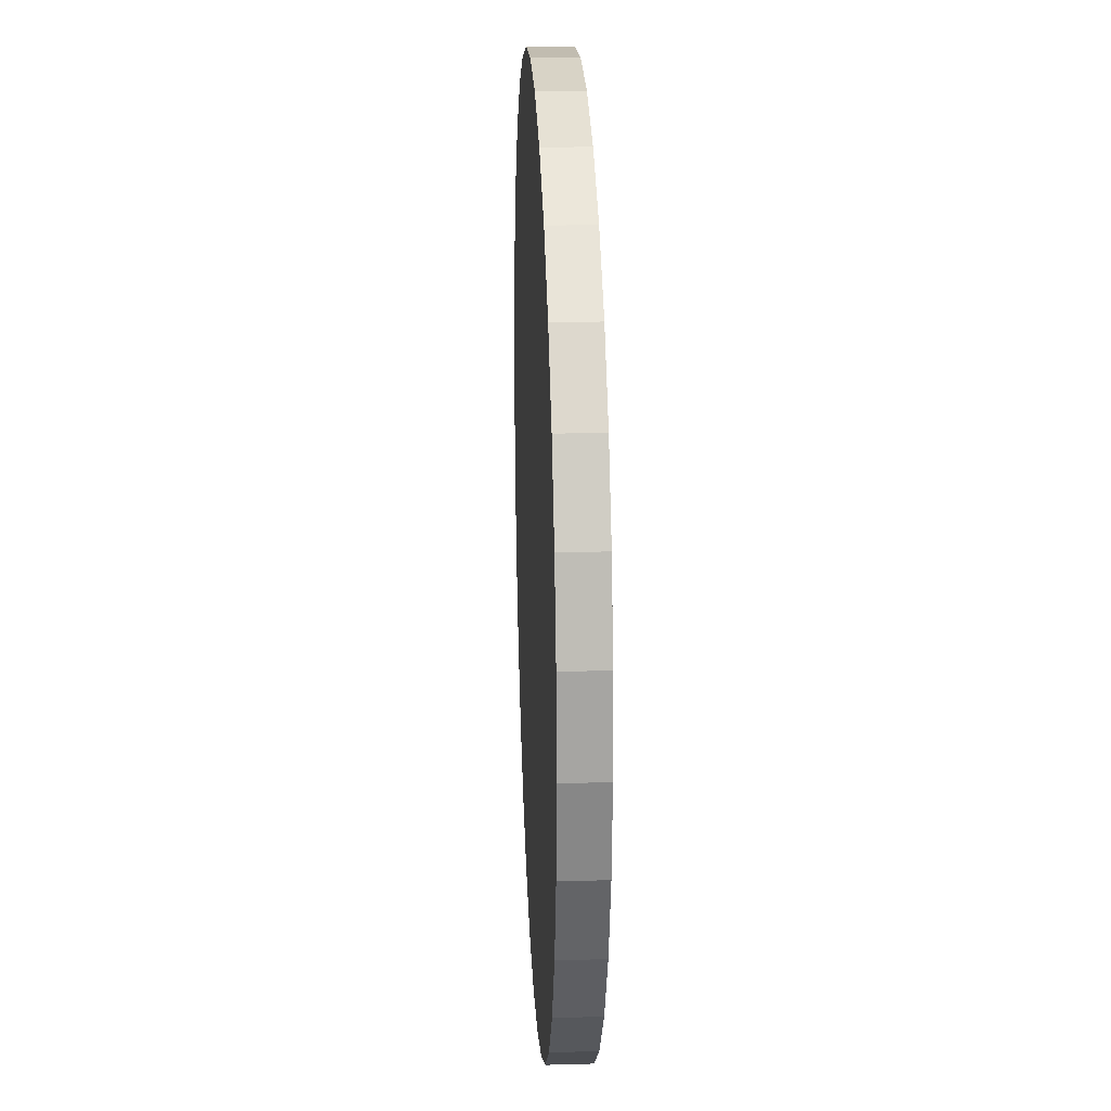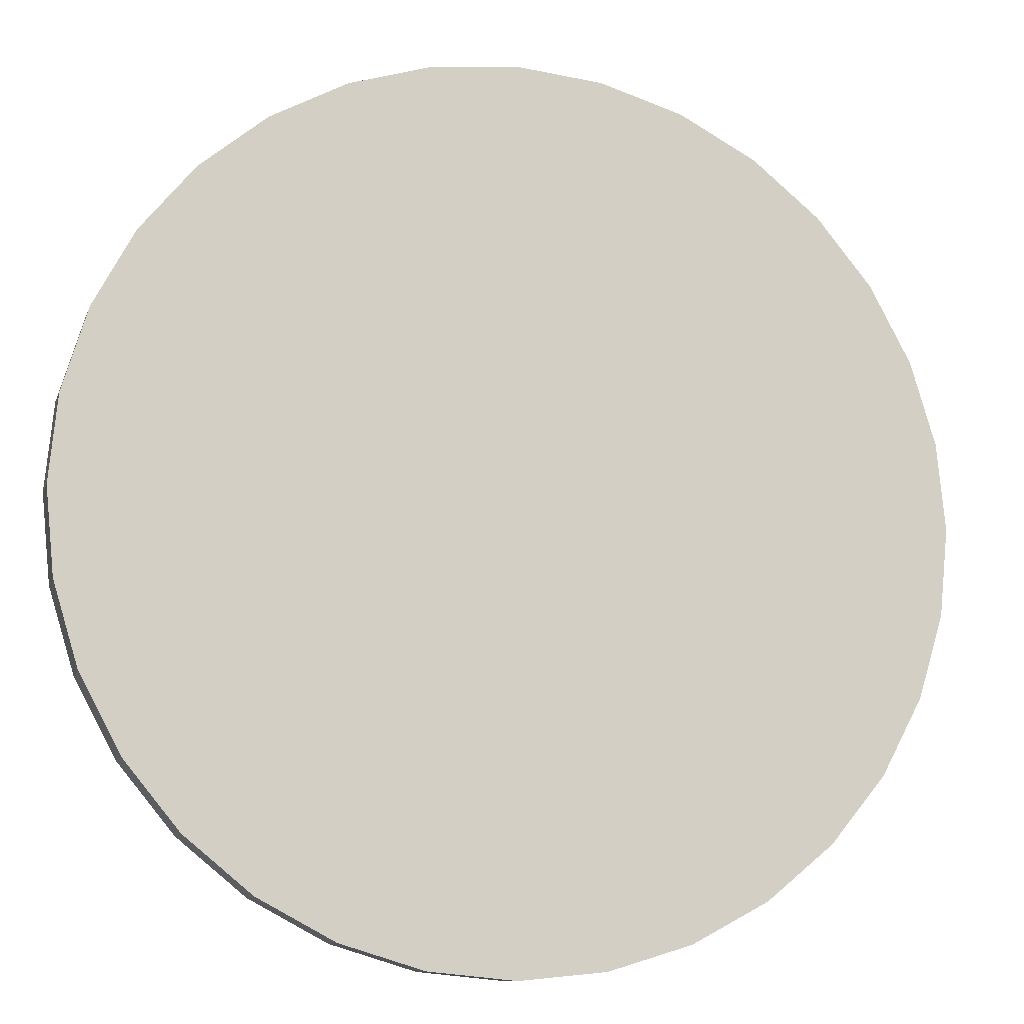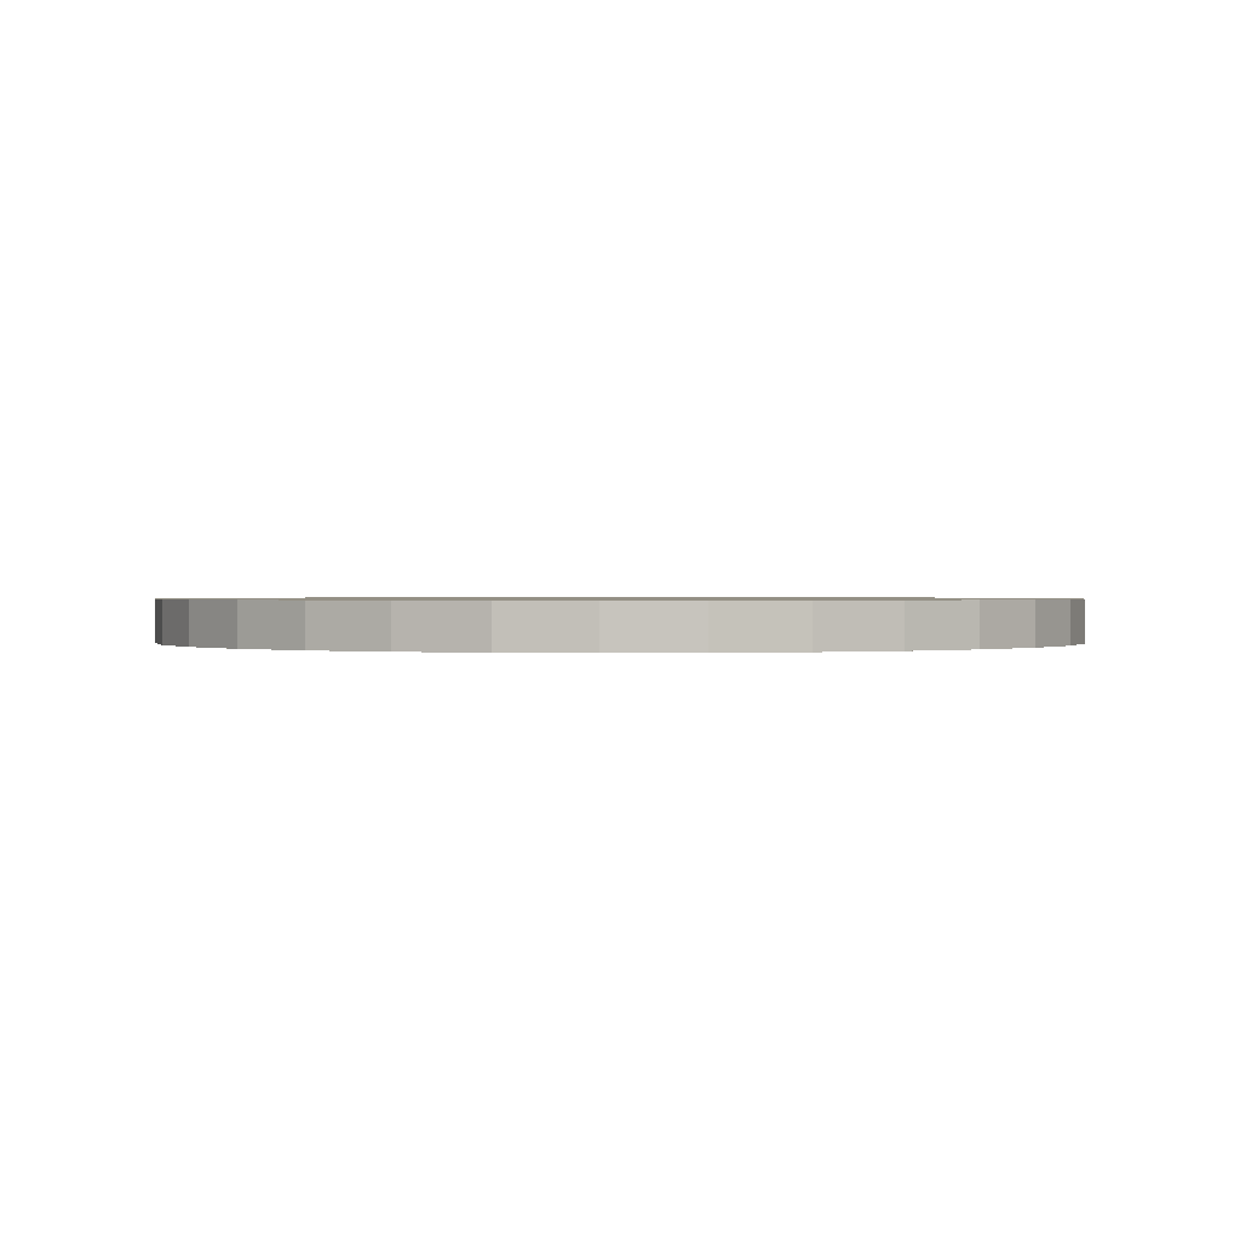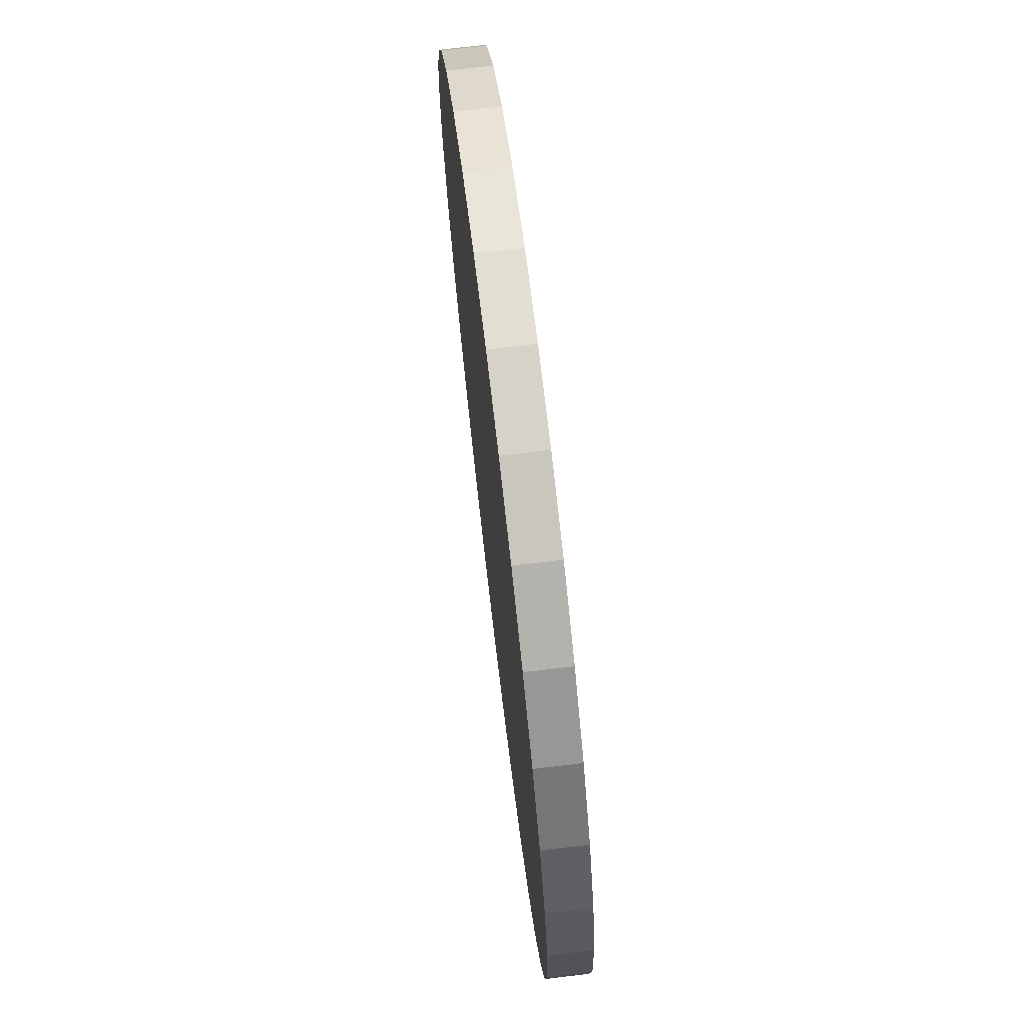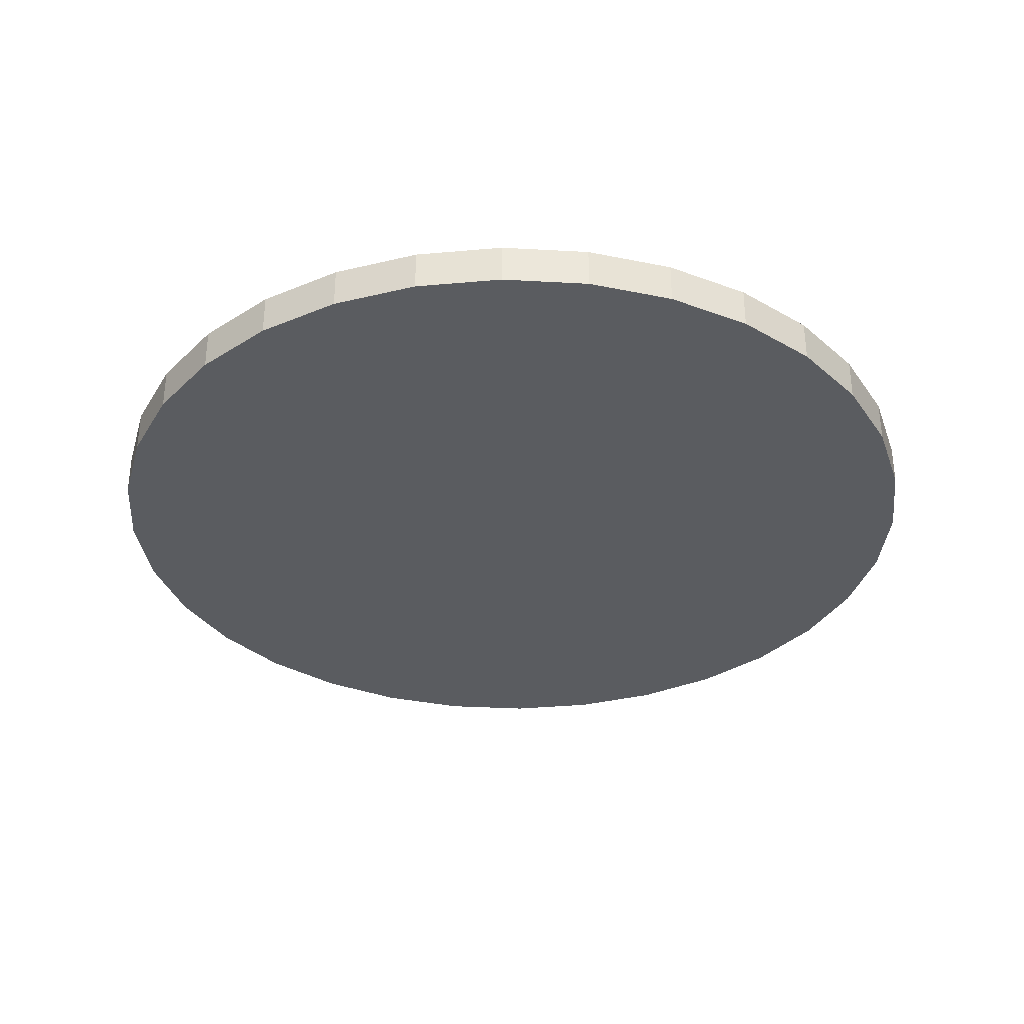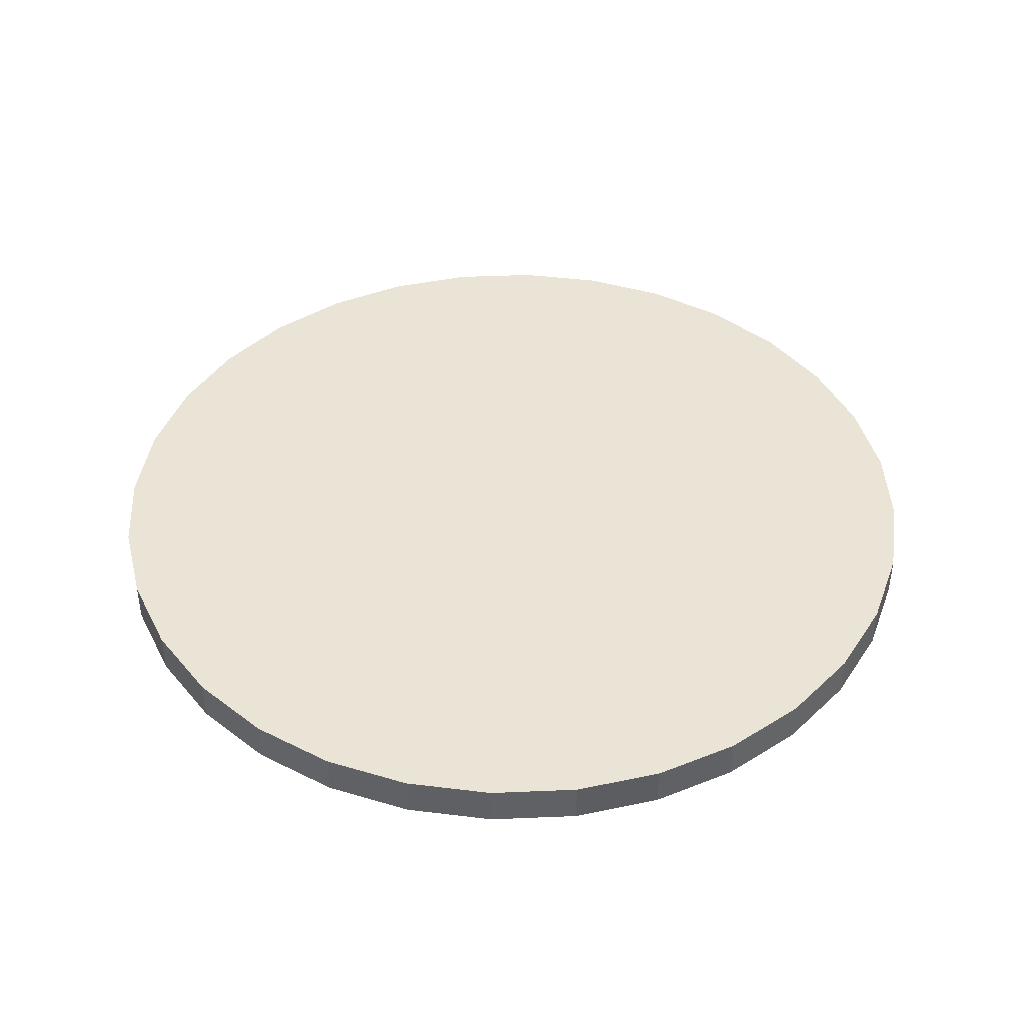
<metadata>
{"format":"obj","ext":"obj","renderer":"f3d","projection":"perspective","resolution":1024,"background":"white","views":[{"elev":22.2,"azim":87.2,"up":"+Z"},{"elev":-10.9,"azim":-15.1,"up":"+Z"},{"elev":0.7,"azim":-65.4,"up":"+Y"},{"elev":72.8,"azim":83.2,"up":"+Z"},{"elev":-33.9,"azim":136.3,"up":"+Y"},{"elev":42.4,"azim":-143.5,"up":"+Y"}]}
</metadata>
<code>
o Cylinder
v 0 -0.01 0
v 0 0.035 0
v 0 -0.01 -0.48
v 0 0.035 -0.48
v 0.09364 -0.01 -0.4708
v 0.09364 0.035 -0.4708
v 0.1837 -0.01 -0.4435
v 0.1837 0.035 -0.4435
v 0.2667 -0.01 -0.3991
v 0.2667 0.035 -0.3991
v 0.3394 -0.01 -0.3394
v 0.3394 0.035 -0.3394
v 0.3991 -0.01 -0.2667
v 0.3991 0.035 -0.2667
v 0.4435 -0.01 -0.1837
v 0.4435 0.035 -0.1837
v 0.4708 -0.01 -0.09364
v 0.4708 0.035 -0.09364
v 0.48 -0.01 0
v 0.48 0.035 0
v 0.4708 -0.01 0.09364
v 0.4708 0.035 0.09364
v 0.4435 -0.01 0.1837
v 0.4435 0.035 0.1837
v 0.3991 -0.01 0.2667
v 0.3991 0.035 0.2667
v 0.3394 -0.01 0.3394
v 0.3394 0.035 0.3394
v 0.2667 -0.01 0.3991
v 0.2667 0.035 0.3991
v 0.1837 -0.01 0.4435
v 0.1837 0.035 0.4435
v 0.09364 -0.01 0.4708
v 0.09364 0.035 0.4708
v 0 -0.01 0.48
v 0 0.035 0.48
v -0.09364 -0.01 0.4708
v -0.09364 0.035 0.4708
v -0.1837 -0.01 0.4435
v -0.1837 0.035 0.4435
v -0.2667 -0.01 0.3991
v -0.2667 0.035 0.3991
v -0.3394 -0.01 0.3394
v -0.3394 0.035 0.3394
v -0.3991 -0.01 0.2667
v -0.3991 0.035 0.2667
v -0.4435 -0.01 0.1837
v -0.4435 0.035 0.1837
v -0.4708 -0.01 0.09364
v -0.4708 0.035 0.09364
v -0.48 -0.01 0
v -0.48 0.035 0
v -0.4708 -0.01 -0.09364
v -0.4708 0.035 -0.09364
v -0.4435 -0.01 -0.1837
v -0.4435 0.035 -0.1837
v -0.3991 -0.01 -0.2667
v -0.3991 0.035 -0.2667
v -0.3394 -0.01 -0.3394
v -0.3394 0.035 -0.3394
v -0.2667 -0.01 -0.3991
v -0.2667 0.035 -0.3991
v -0.1837 -0.01 -0.4435
v -0.1837 0.035 -0.4435
v -0.09364 -0.01 -0.4708
v -0.09364 0.035 -0.4708
f 1 3 5
f 2 6 4
f 3 4 6 5
f 1 5 7
f 2 8 6
f 5 6 8 7
f 1 7 9
f 2 10 8
f 7 8 10 9
f 1 9 11
f 2 12 10
f 9 10 12 11
f 1 11 13
f 2 14 12
f 11 12 14 13
f 1 13 15
f 2 16 14
f 13 14 16 15
f 1 15 17
f 2 18 16
f 15 16 18 17
f 1 17 19
f 2 20 18
f 17 18 20 19
f 1 19 21
f 2 22 20
f 19 20 22 21
f 1 21 23
f 2 24 22
f 21 22 24 23
f 1 23 25
f 2 26 24
f 23 24 26 25
f 1 25 27
f 2 28 26
f 25 26 28 27
f 1 27 29
f 2 30 28
f 27 28 30 29
f 1 29 31
f 2 32 30
f 29 30 32 31
f 1 31 33
f 2 34 32
f 31 32 34 33
f 1 33 35
f 2 36 34
f 33 34 36 35
f 1 35 37
f 2 38 36
f 35 36 38 37
f 1 37 39
f 2 40 38
f 37 38 40 39
f 1 39 41
f 2 42 40
f 39 40 42 41
f 1 41 43
f 2 44 42
f 41 42 44 43
f 1 43 45
f 2 46 44
f 43 44 46 45
f 1 45 47
f 2 48 46
f 45 46 48 47
f 1 47 49
f 2 50 48
f 47 48 50 49
f 1 49 51
f 2 52 50
f 49 50 52 51
f 1 51 53
f 2 54 52
f 51 52 54 53
f 1 53 55
f 2 56 54
f 53 54 56 55
f 1 55 57
f 2 58 56
f 55 56 58 57
f 1 57 59
f 2 60 58
f 57 58 60 59
f 1 59 61
f 2 62 60
f 59 60 62 61
f 1 61 63
f 2 64 62
f 61 62 64 63
f 1 63 65
f 2 66 64
f 63 64 66 65
f 1 65 3
f 2 4 66
f 65 66 4 3

</code>
